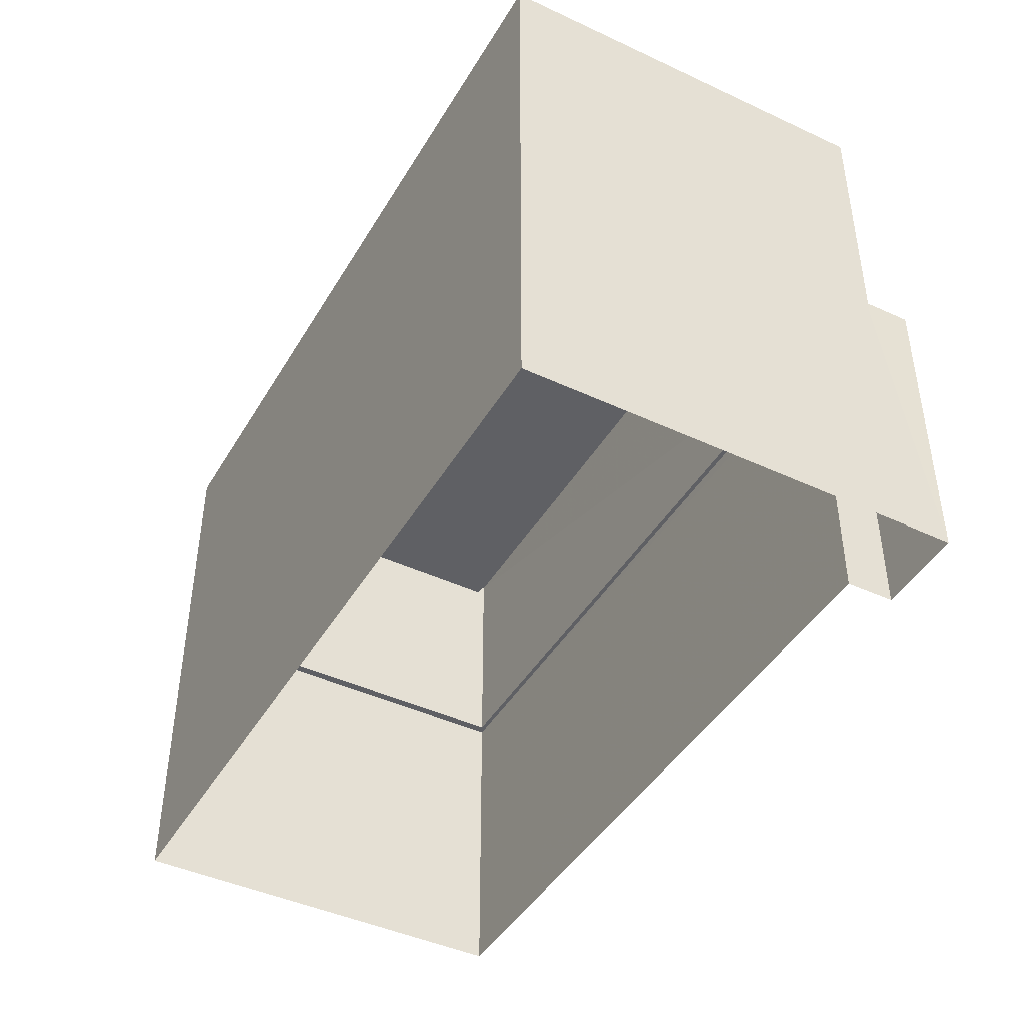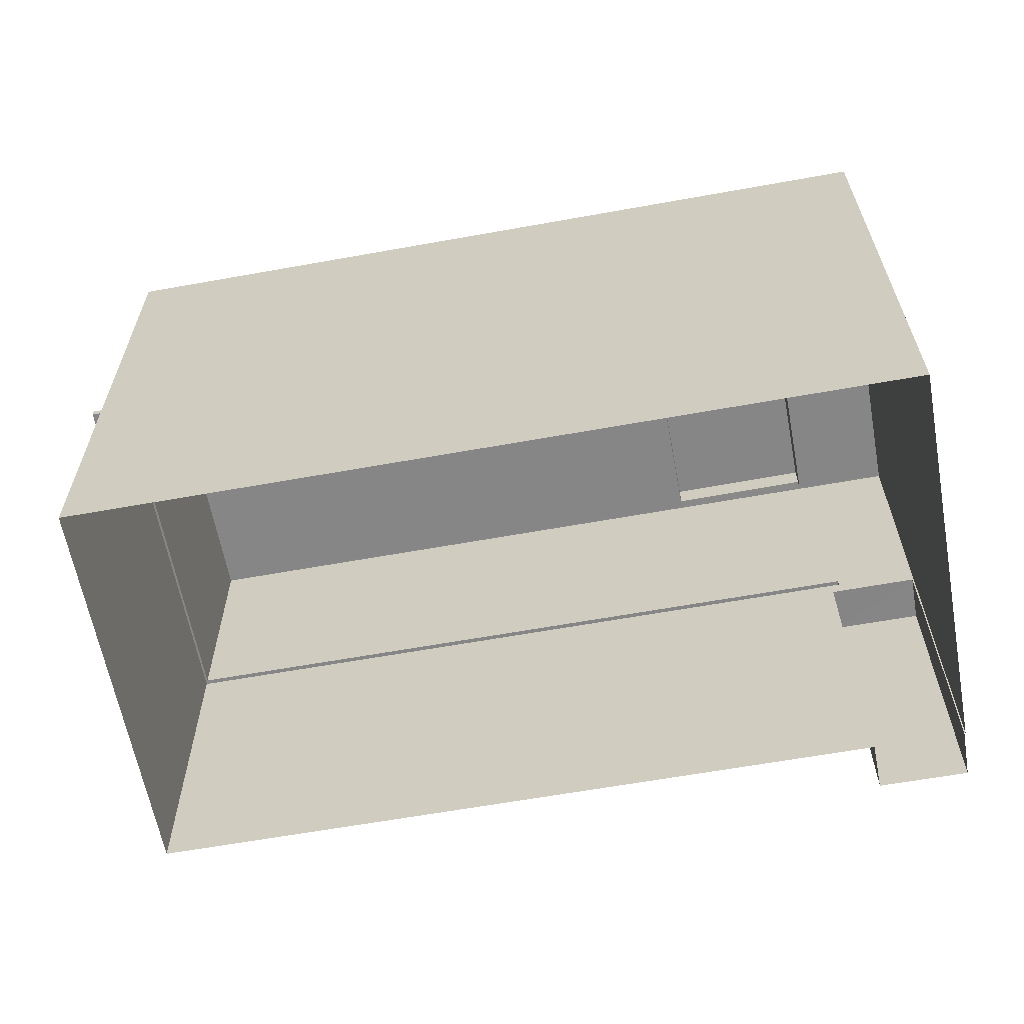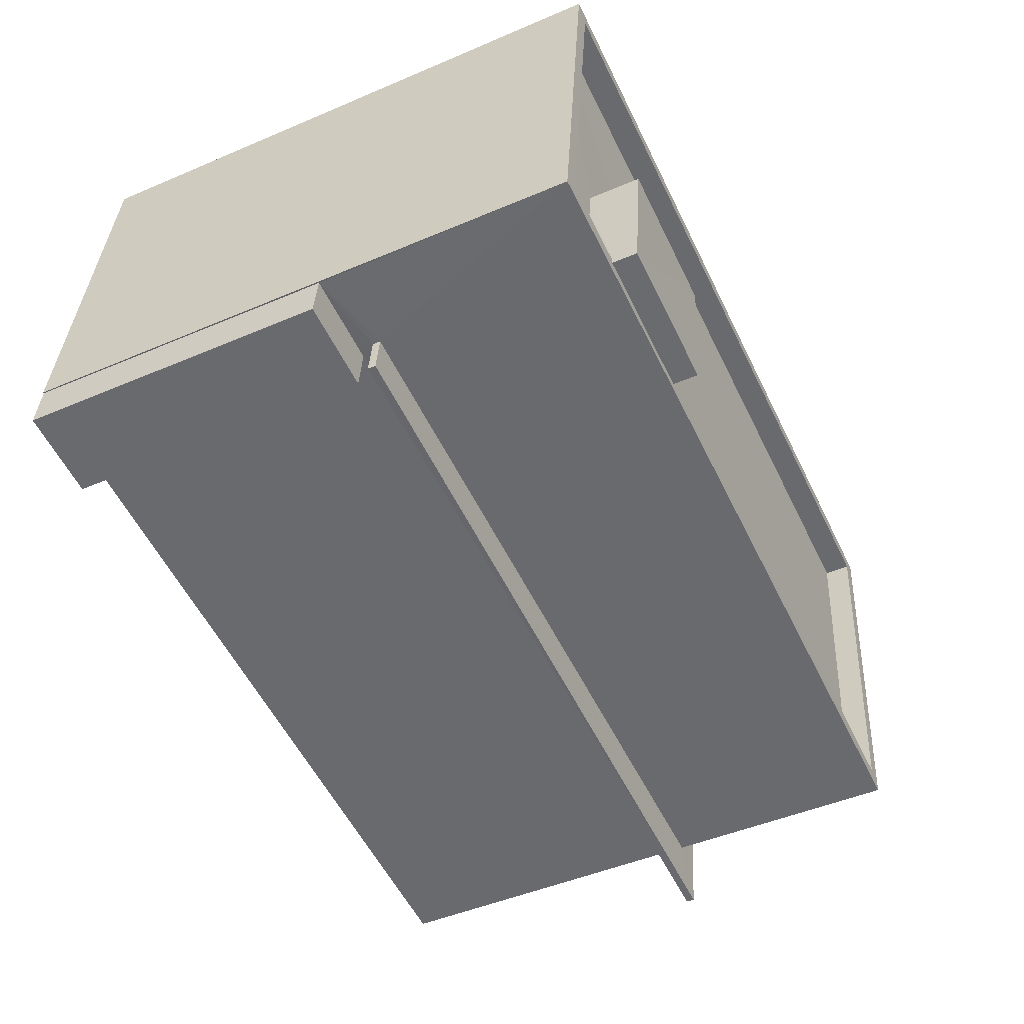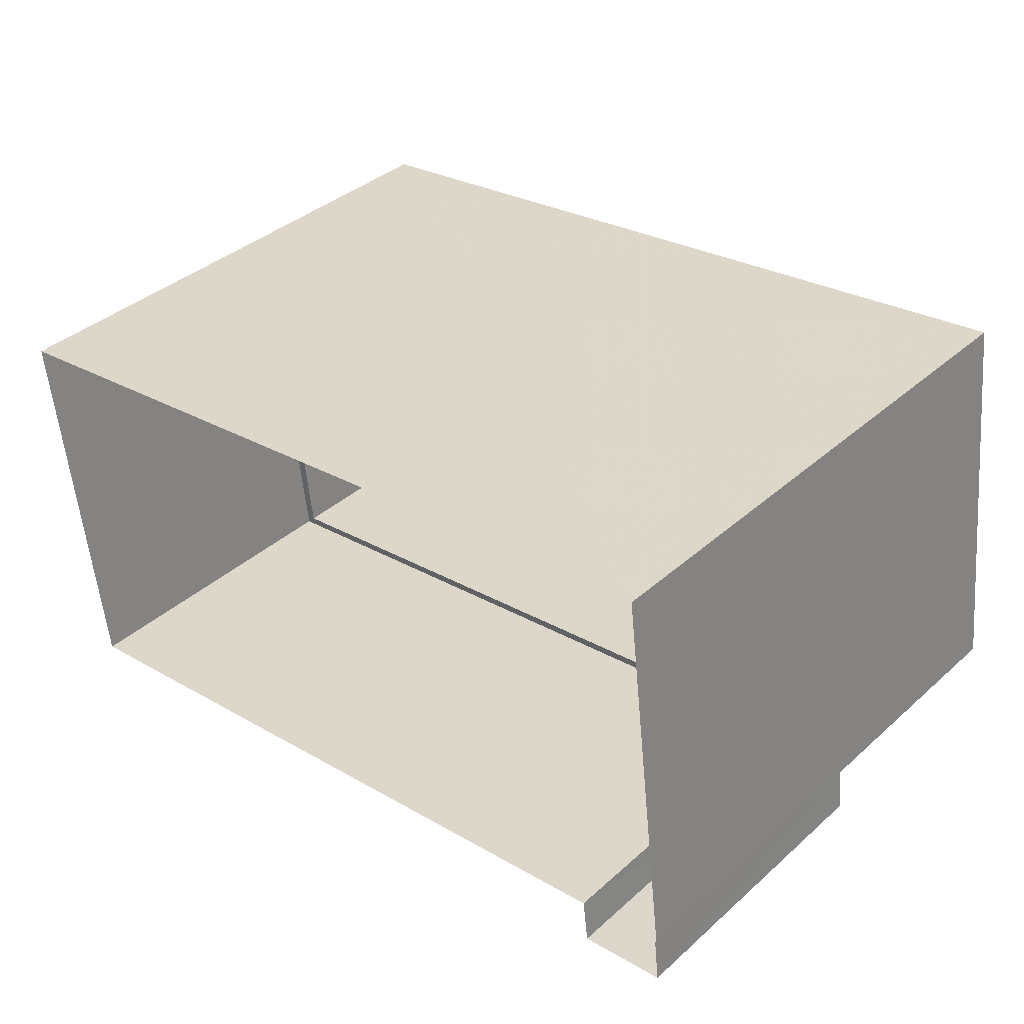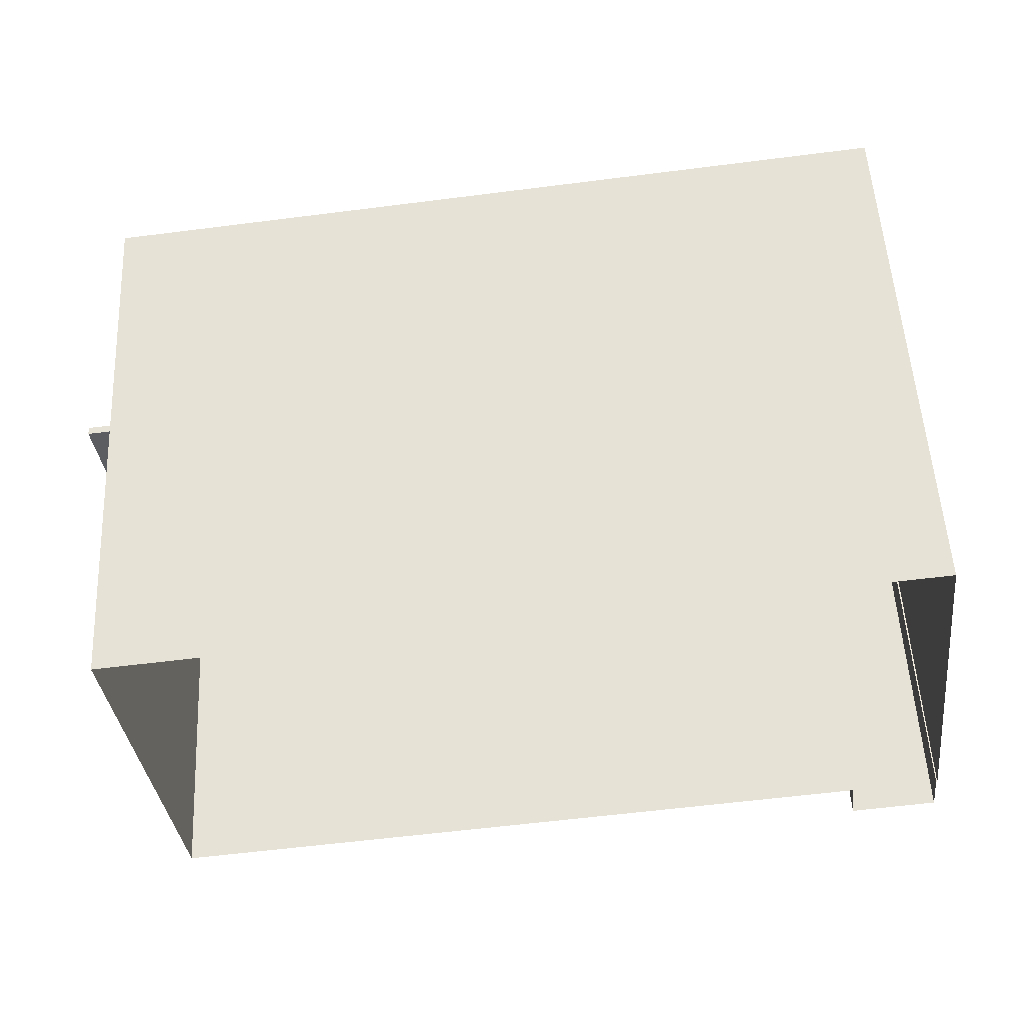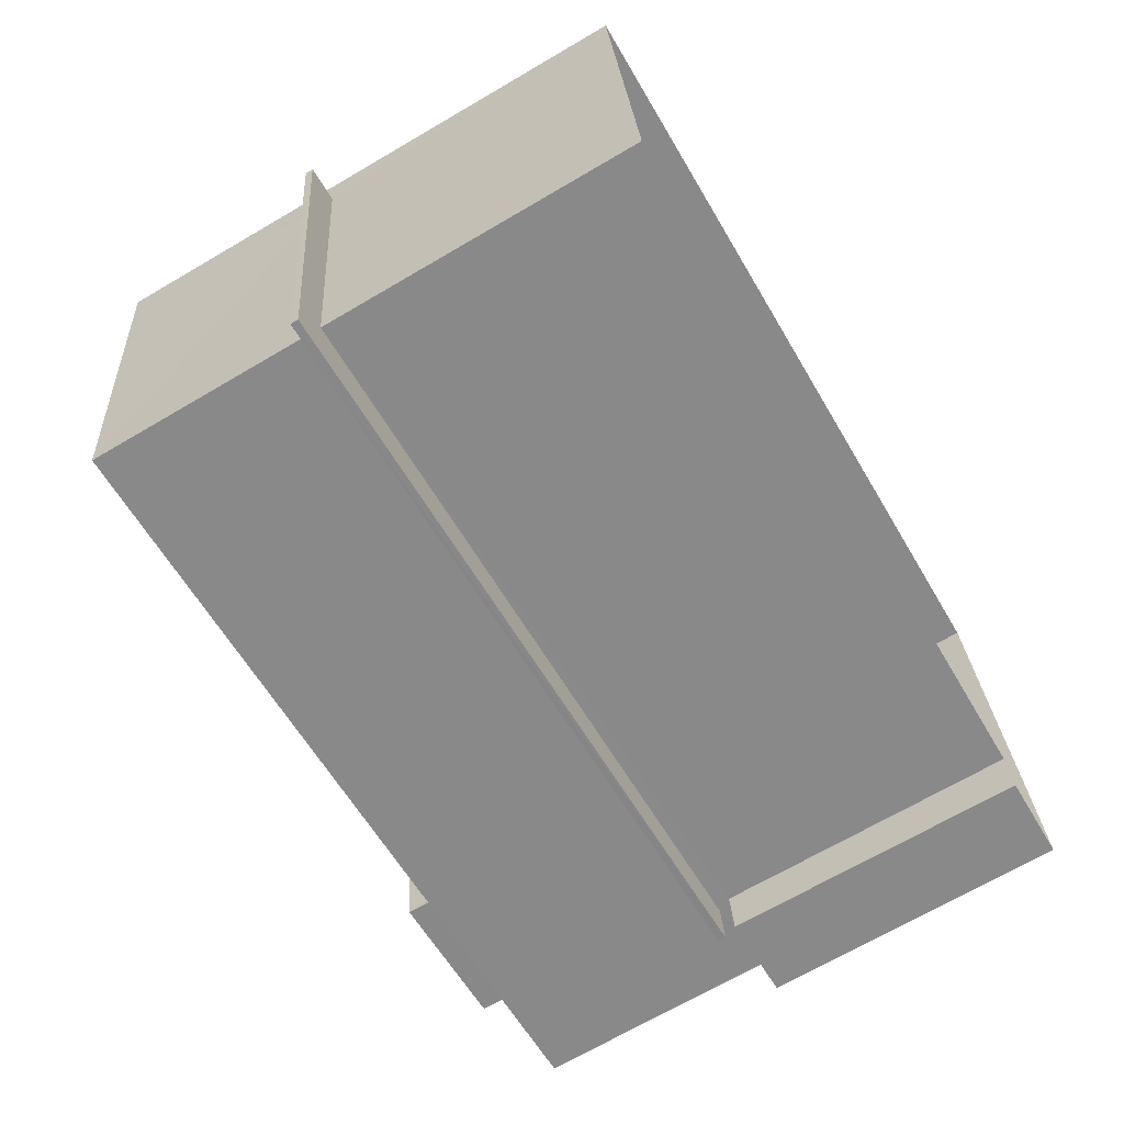
<metadata>
{"format":"obj","ext":"obj","renderer":"f3d","projection":"perspective","resolution":1024,"background":"white","views":[{"elev":-43.8,"azim":-125.6,"up":"+Z"},{"elev":-62.1,"azim":-176.5,"up":"+Z"},{"elev":-47.2,"azim":-64.2,"up":"+Y"},{"elev":37.5,"azim":-138.5,"up":"+Y"},{"elev":53.6,"azim":177.1,"up":"+Y"},{"elev":-68.9,"azim":120.4,"up":"+Y"}]}
</metadata>
<code>
v -8.944e+04 -9.926e+04 7.131
v -8.946e+04 -9.926e+04 7.132
v -8.944e+04 -9.926e+04 7.13
v -8.946e+04 -9.925e+04 7.132
v -8.946e+04 -9.926e+04 7.132
v -8.946e+04 -9.926e+04 7.132
v -8.946e+04 -9.926e+04 7.132
v -8.946e+04 -9.926e+04 7.132
v -8.944e+04 -9.926e+04 13.24
v -8.944e+04 -9.926e+04 13.24
v -8.944e+04 -9.926e+04 13.24
v -8.946e+04 -9.926e+04 13.24
v -8.946e+04 -9.926e+04 13.24
v -8.944e+04 -9.926e+04 13.24
v -8.946e+04 -9.926e+04 17.31
v -8.946e+04 -9.926e+04 17.31
v -8.946e+04 -9.926e+04 17.31
v -8.946e+04 -9.925e+04 17.31
v -8.944e+04 -9.926e+04 17.31
v -8.944e+04 -9.926e+04 17.31
v -8.945e+04 -9.926e+04 17.31
v -8.945e+04 -9.926e+04 17.31
v -8.944e+04 -9.926e+04 13.39
v -8.944e+04 -9.926e+04 13.39
v -8.944e+04 -9.926e+04 13.39
v -8.946e+04 -9.926e+04 13.39
v -8.944e+04 -9.926e+04 13.39
v -8.946e+04 -9.926e+04 13.39
v -8.946e+04 -9.926e+04 18.29
v -8.945e+04 -9.926e+04 18.29
v -8.945e+04 -9.926e+04 18.29
v -8.946e+04 -9.926e+04 18.29
v -8.945e+04 -9.926e+04 17.81
v -8.944e+04 -9.926e+04 17.81
v -8.944e+04 -9.926e+04 17.81
v -8.946e+04 -9.926e+04 17.81
v -8.946e+04 -9.926e+04 17.81
v -8.946e+04 -9.926e+04 17.81
v -8.945e+04 -9.926e+04 17.81
v -8.946e+04 -9.926e+04 17.81
v -8.944e+04 -9.926e+04 17.81
v -8.944e+04 -9.926e+04 17.81
v -8.946e+04 -9.925e+04 17.81
v -8.946e+04 -9.925e+04 17.81
v -8.946e+04 -9.926e+04 12.96
v -8.946e+04 -9.926e+04 12.96
v -8.946e+04 -9.926e+04 12.96
v -8.946e+04 -9.926e+04 12.96
f 1 2 3
f 3 2 4
f 5 4 6
f 6 2 7
f 6 7 8
f 4 2 6
f 9 10 11
f 12 11 13
f 13 11 14
f 11 10 14
f 15 16 17
f 16 15 18
f 19 20 21
f 22 19 21
f 20 18 21
f 21 18 15
f 23 24 25
f 25 24 26
f 23 27 24
f 26 24 28
f 29 30 31
f 32 29 31
f 33 34 35
f 34 33 36
f 36 37 38
f 35 39 33
f 38 37 40
f 33 37 36
f 34 41 42
f 34 42 35
f 43 36 44
f 41 43 44
f 44 36 38
f 44 42 41
f 45 46 47
f 48 45 47
f 28 13 26
f 28 12 13
f 25 26 13
f 14 25 13
f 2 47 7
f 2 48 47
f 42 18 20
f 42 44 18
f 15 40 32
f 32 40 29
f 15 17 40
f 29 40 37
f 17 16 38
f 40 17 38
f 45 8 46
f 45 6 8
f 44 16 18
f 44 38 16
f 47 8 7
f 47 46 8
f 5 43 4
f 5 36 43
f 21 15 32
f 31 21 32
f 9 23 10
f 9 27 23
f 22 21 39
f 33 39 30
f 30 39 31
f 39 21 31
f 37 30 29
f 37 33 30
f 35 20 19
f 35 42 20
f 1 11 48
f 2 1 48
f 24 34 28
f 28 34 36
f 45 12 28
f 11 12 48
f 6 45 5
f 5 45 36
f 45 48 12
f 45 28 36
f 27 41 34
f 41 9 3
f 3 9 1
f 34 24 27
f 1 9 11
f 41 27 9
f 14 23 25
f 14 10 23
f 22 35 19
f 22 39 35
f 41 3 4
f 43 41 4

</code>
